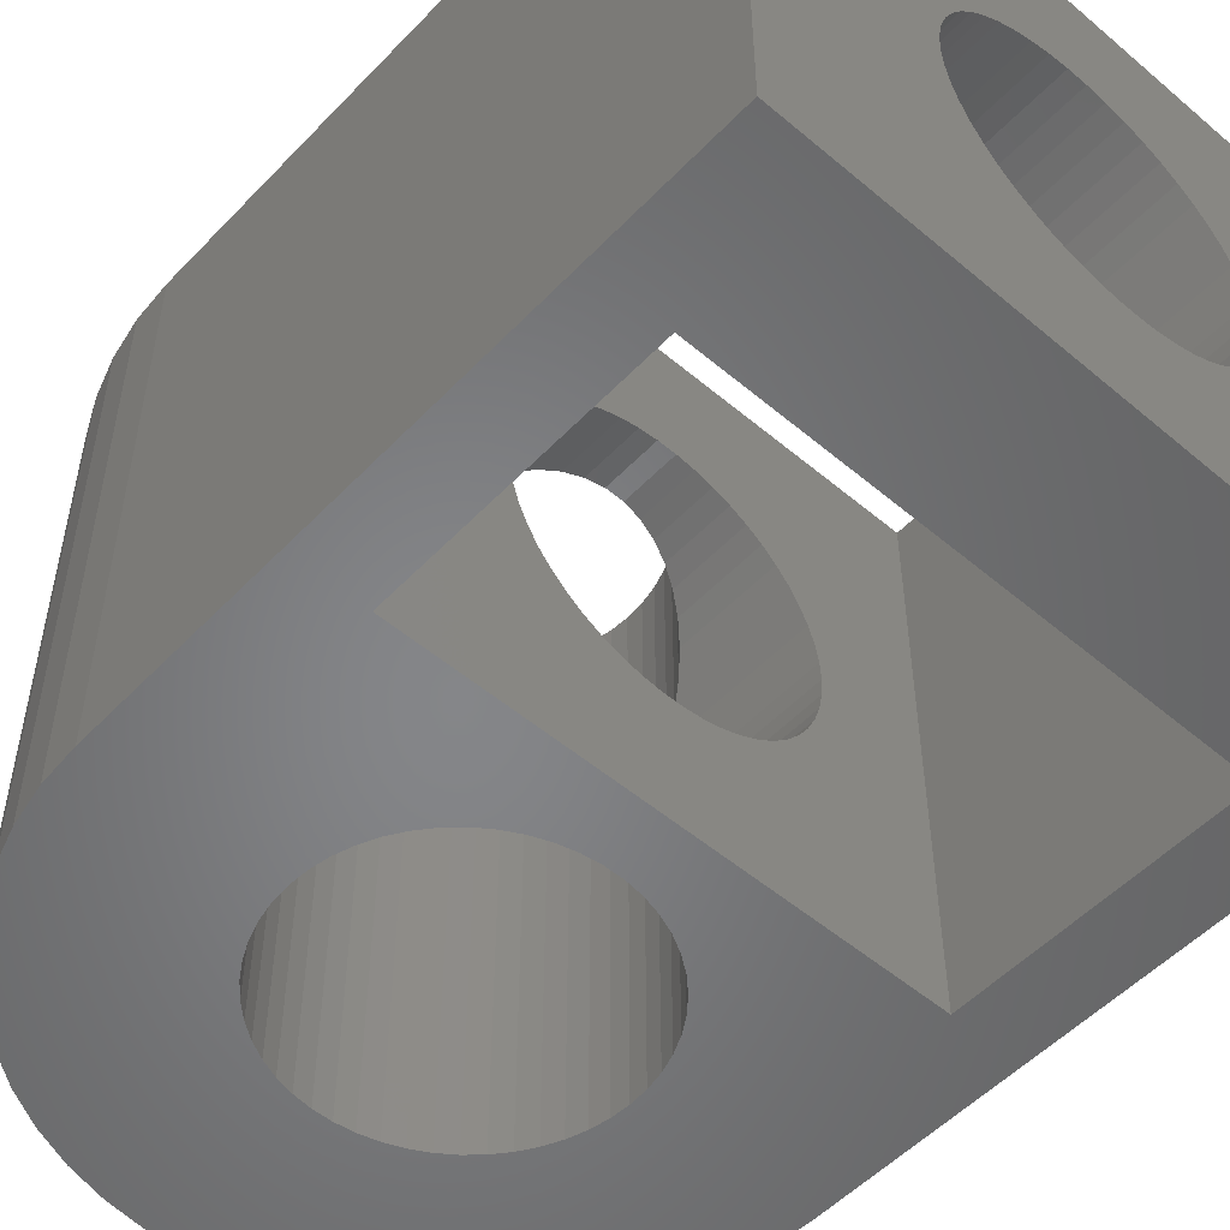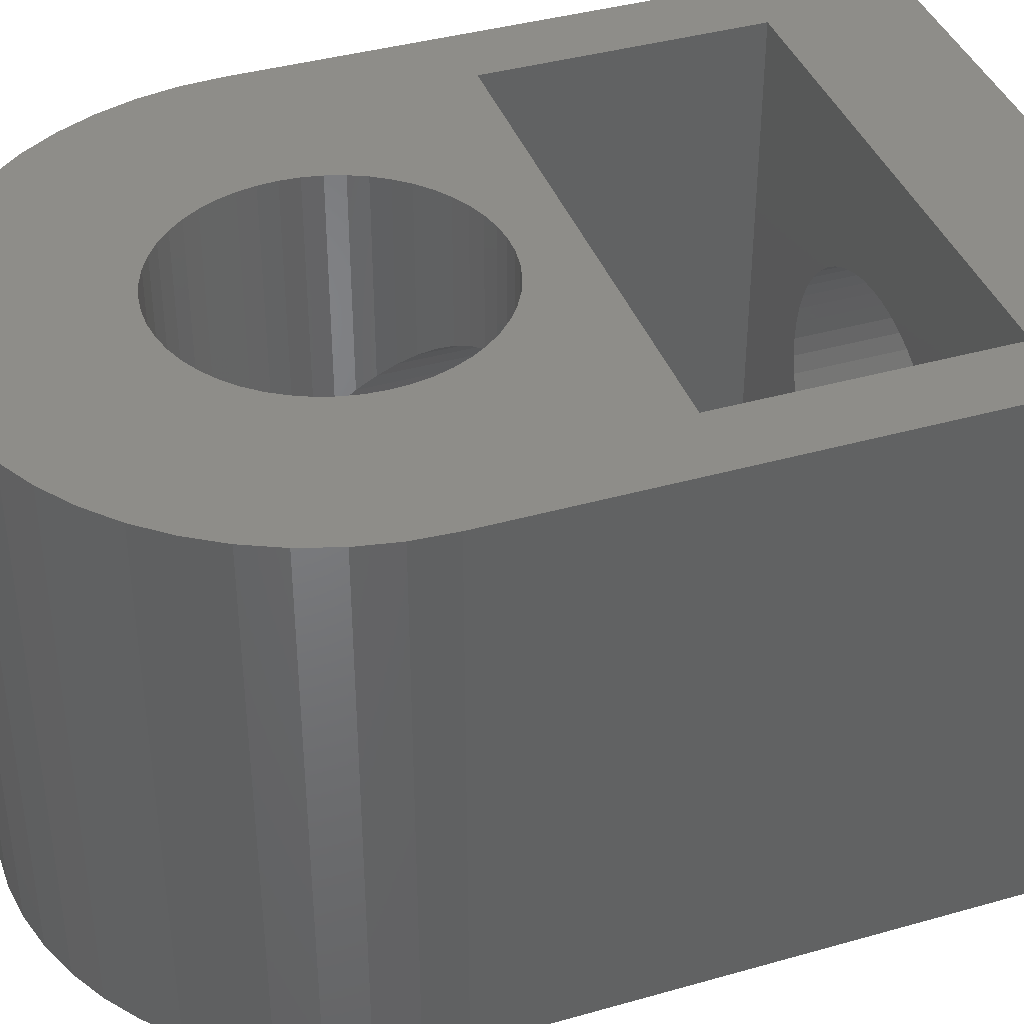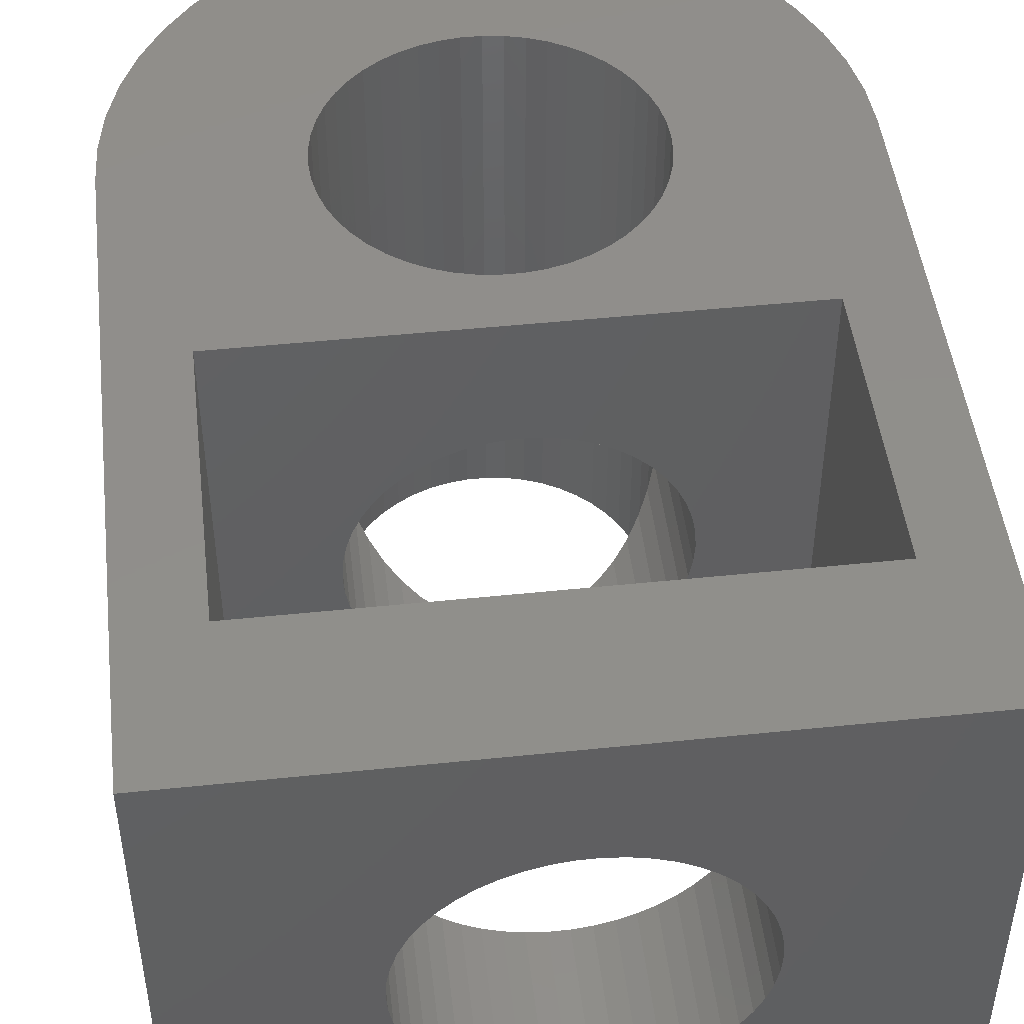
<metadata>
{"format":"stl","ext":"stl","renderer":"f3d","projection":"perspective","resolution":1024,"background":"white","views":[{"elev":-52.9,"azim":-42.2,"up":"+Z"},{"elev":39.7,"azim":-109.4,"up":"+Z"},{"elev":47.6,"azim":-6.7,"up":"+Z"}]}
</metadata>
<code>
# stl→obj: 364 verts, 740 faces
v 7 13.5 6
v 6.945 14.38 -6
v 6.945 14.38 6
v 7 13.5 -6
v 0.4395 20.49 -6
v -0.4395 20.49 6
v 0.4395 20.49 6
v -0.4395 20.49 -6
v 5.103 18.29 -6
v 4.462 18.89 6
v 5.103 18.29 6
v 4.462 18.89 -6
v -4.462 18.89 -6
v -5.103 18.29 6
v -4.462 18.89 6
v -5.103 18.29 -6
v -2.163 20.16 -6
v -2.98 19.83 6
v -2.163 20.16 6
v -2.98 19.83 -6
v 6.508 16.08 6
v 6.134 16.87 -6
v 6.134 16.87 6
v 6.508 16.08 -6
v 6.78 15.24 -6
v 6.78 15.24 6
v 2.98 19.83 -6
v 2.163 20.16 6
v 2.98 19.83 6
v 2.163 20.16 -6
v 3.751 19.41 -6
v 3.751 19.41 6
v -6.508 16.08 -6
v -6.134 16.87 6
v -6.134 16.87 -6
v -6.508 16.08 6
v -1.312 20.38 -6
v -1.312 20.38 6
v 5.663 17.61 6
v 5.663 17.61 -6
v 1.312 20.38 6
v 1.312 20.38 -6
v -6.945 14.38 -6
v -6.78 15.24 6
v -6.78 15.24 -6
v -6.945 14.38 6
v 5.472 9 -6
v 7 0 -6
v 3.022 12.3 -6
v 3.224 13.09 -6
v 3.148 12.69 -6
v 3.25 13.5 -6
v 3.224 13.91 -6
v 5.472 3.1 -6
v -5.472 3.1 -6
v -7 0 -6
v -5.472 9 -6
v -7 13.5 -6
v -5.663 17.61 -6
v 3.148 14.31 -6
v 3.022 14.7 -6
v 2.848 15.07 -6
v 2.848 11.93 -6
v 2.629 11.59 -6
v 2.369 11.28 -6
v 2.072 11 -6
v 1.741 10.76 -6
v 1.384 10.56 -6
v 1.004 10.41 -6
v 0.609 10.31 -6
v 0.2041 10.26 -6
v -0.2041 10.26 -6
v -3.25 13.5 -6
v -3.224 13.09 -6
v -3.751 19.41 -6
v -3.148 12.69 -6
v -3.022 12.3 -6
v -0.609 10.31 -6
v -1.004 10.41 -6
v -1.384 10.56 -6
v -1.741 10.76 -6
v -2.072 11 -6
v -2.369 11.28 -6
v -2.629 11.59 -6
v -2.848 11.93 -6
v 2.629 15.41 -6
v 2.369 15.72 -6
v 2.072 16 -6
v 1.741 16.24 -6
v 1.384 16.44 -6
v 1.004 16.59 -6
v 0.609 16.69 -6
v 0.2041 16.74 -6
v -0.2041 16.74 -6
v -0.609 16.69 -6
v -1.004 16.59 -6
v -1.384 16.44 -6
v -1.741 16.24 -6
v -2.072 16 -6
v -2.369 15.72 -6
v -2.629 15.41 -6
v -2.848 15.07 -6
v -3.022 14.7 -6
v -3.148 14.31 -6
v -3.224 13.91 -6
v -5.663 17.61 6
v -7 13.5 6
v 3.224 13.91 6
v 3.25 13.5 6
v 3.148 14.31 6
v 3.022 14.7 6
v 1.741 16.24 6
v 2.848 15.07 6
v 2.629 15.41 6
v 2.369 15.72 6
v 1.384 16.44 6
v 2.072 16 6
v 1.004 16.59 6
v 0.609 16.69 6
v 0.2041 16.74 6
v -0.2041 16.74 6
v -0.609 16.69 6
v -1.004 16.59 6
v -1.384 16.44 6
v -1.741 16.24 6
v -3.751 19.41 6
v -2.072 16 6
v -2.369 15.72 6
v -2.629 15.41 6
v -2.848 15.07 6
v 5.472 9 6
v 3.224 13.09 6
v 3.148 12.69 6
v 3.022 12.3 6
v 2.848 11.93 6
v 2.629 11.59 6
v 2.369 11.28 6
v 2.072 11 6
v 1.741 10.76 6
v 1.384 10.56 6
v 1.004 10.41 6
v 0.609 10.31 6
v 0.2041 10.26 6
v -0.2041 10.26 6
v -5.472 9 6
v -0.609 10.31 6
v -3.022 14.7 6
v -3.148 14.31 6
v -3.224 13.91 6
v -1.004 10.41 6
v -1.384 10.56 6
v -1.741 10.76 6
v -2.072 11 6
v -2.369 11.28 6
v -2.629 11.59 6
v -2.848 11.93 6
v -3.022 12.3 6
v -3.25 13.5 6
v 7 0 6
v 5.472 3.1 6
v -5.472 3.1 6
v -3.224 13.09 6
v -3.148 12.69 6
v -7 0 6
v -0.2041 0 3.244
v -0.609 0 3.192
v -1.004 0 3.091
v -1.384 0 2.941
v -1.741 0 2.744
v -2.072 0 2.504
v -2.369 0 2.225
v -2.629 0 1.91
v -2.848 0 1.566
v -3.022 0 1.196
v -3.148 0 0.8082
v -3.224 0 0.4073
v -3.25 0 0
v -3.224 0 -0.4073
v -3.148 0 -0.8082
v -3.022 0 -1.196
v -0.2041 0 -3.244
v 0.2041 0 -3.244
v -0.609 0 -3.192
v -1.004 0 -3.091
v -1.384 0 -2.941
v -1.741 0 -2.744
v -2.072 0 -2.504
v -2.369 0 -2.225
v -2.629 0 -1.91
v -2.848 0 -1.566
v 0.2041 0 3.244
v 0.609 0 3.192
v 1.004 0 3.091
v 1.384 0 2.941
v 1.741 0 2.744
v 2.072 0 2.504
v 2.369 0 2.225
v 2.629 0 1.91
v 2.848 0 1.566
v 3.022 0 1.196
v 3.148 0 0.8082
v 3.224 0 0.4073
v 3.25 0 0
v 3.224 0 -0.4073
v 3.148 0 -0.8082
v 3.022 0 -1.196
v 2.848 0 -1.566
v 0.609 0 -3.192
v 2.629 0 -1.91
v 2.369 0 -2.225
v 2.072 0 -2.504
v 1.741 0 -2.744
v 1.384 0 -2.941
v 1.004 0 -3.091
v 3.25 13.5 0
v 0.2041 10.26 -3.244
v 0.609 10.31 -3.192
v 0.2041 10.26 3.244
v 0.609 10.31 3.192
v 2.369 11.28 -2.225
v 2.629 11.59 -1.91
v 2.369 11.28 2.225
v 2.629 11.59 1.91
v -2.072 11 -2.504
v -2.369 11.28 -2.225
v -2.072 11 2.504
v -2.369 11.28 2.225
v 1.004 10.41 -3.091
v 1.004 10.41 3.091
v 1.384 10.56 -2.941
v 1.741 10.76 -2.744
v 1.384 10.56 2.941
v 1.741 10.76 2.744
v -3.25 13.5 0
v -3.224 13.09 0.4073
v -3.224 13.09 -0.4073
v 3.224 13.09 0.4073
v 3.224 13.09 -0.4073
v 3.022 12.3 1.196
v 3.148 12.69 0.8082
v 3.022 12.3 -1.196
v 3.148 12.69 -0.8082
v 2.072 11 -2.504
v 2.072 11 2.504
v -1.741 10.76 -2.744
v -1.741 10.76 2.744
v -2.629 11.59 -1.91
v -2.629 11.59 1.91
v -2.848 11.93 1.566
v -3.022 12.3 1.196
v -2.848 11.93 -1.566
v -3.022 12.3 -1.196
v -3.148 12.69 -0.8082
v -3.148 12.69 0.8082
v 2.848 11.93 1.566
v 2.848 11.93 -1.566
v -0.2041 10.26 -3.244
v -0.2041 10.26 3.244
v -1.004 10.41 -3.091
v -1.384 10.56 -2.941
v -1.004 10.41 3.091
v -1.384 10.56 2.941
v -0.609 10.31 -3.192
v -0.609 10.31 3.192
v 3.224 3.1 0.4073
v 3.25 3.1 0
v 3.25 9 0
v 3.224 9 0.4073
v 3.148 3.1 0.8082
v 3.148 9 0.8082
v -3.25 3.1 0
v -3.224 3.1 0.4073
v -3.25 9 0
v -3.224 9 0.4073
v 2.848 3.1 1.566
v 3.022 3.1 1.196
v 3.022 9 1.196
v 2.848 9 1.566
v 1.384 3.1 2.941
v 1.004 3.1 3.091
v 1.384 9 2.941
v 1.004 9 3.091
v 2.072 3.1 2.504
v 1.741 3.1 2.744
v 2.072 9 2.504
v 1.741 9 2.744
v -3.022 3.1 1.196
v -2.848 3.1 1.566
v -3.022 9 1.196
v -2.848 9 1.566
v -2.629 3.1 1.91
v -2.369 3.1 2.225
v -2.629 9 1.91
v -2.369 9 2.225
v -0.2041 3.1 3.244
v -0.609 3.1 3.192
v -0.609 9 3.192
v -0.2041 9 3.244
v 3.148 3.1 -0.8082
v 3.022 3.1 -1.196
v 3.148 9 -0.8082
v 3.022 9 -1.196
v 0.2041 3.1 -3.244
v 0.609 3.1 -3.192
v 0.609 9 -3.192
v 0.2041 9 -3.244
v 2.629 3.1 1.91
v 2.629 9 1.91
v 0.609 3.1 3.192
v 0.609 9 3.192
v -3.148 3.1 0.8082
v -3.148 9 0.8082
v -1.384 3.1 2.941
v -1.741 3.1 2.744
v -1.741 9 2.744
v -1.384 9 2.941
v 1.741 3.1 -2.744
v 2.072 3.1 -2.504
v 2.072 9 -2.504
v 1.741 9 -2.744
v 2.848 3.1 -1.566
v 2.848 9 -1.566
v -2.369 3.1 -2.225
v -2.072 3.1 -2.504
v -2.369 9 -2.225
v -2.072 9 -2.504
v -3.022 3.1 -1.196
v -3.148 3.1 -0.8082
v -3.148 9 -0.8082
v -3.022 9 -1.196
v -0.2041 3.1 -3.244
v -0.2041 9 -3.244
v 2.369 3.1 2.225
v 2.369 9 2.225
v 0.2041 3.1 3.244
v 0.2041 9 3.244
v -2.072 3.1 2.504
v -2.072 9 2.504
v -1.004 3.1 3.091
v -1.004 9 3.091
v 2.629 3.1 -1.91
v 2.629 9 -1.91
v 3.224 3.1 -0.4073
v 3.224 9 -0.4073
v -1.384 3.1 -2.941
v -1.004 3.1 -3.091
v -1.384 9 -2.941
v -1.004 9 -3.091
v -3.224 3.1 -0.4073
v -3.224 9 -0.4073
v 1.004 3.1 -3.091
v 1.004 9 -3.091
v 1.384 3.1 -2.941
v 1.384 9 -2.941
v -2.629 3.1 -1.91
v -2.629 9 -1.91
v -2.848 3.1 -1.566
v -2.848 9 -1.566
v 2.369 3.1 -2.225
v 2.369 9 -2.225
v -1.741 3.1 -2.744
v -1.741 9 -2.744
v -0.609 3.1 -3.192
v -0.609 9 -3.192
f 1 2 3
f 2 1 4
f 5 6 7
f 6 5 8
f 9 10 11
f 10 9 12
f 13 14 15
f 14 13 16
f 17 18 19
f 18 17 20
f 21 22 23
f 22 21 24
f 3 25 26
f 25 3 2
f 27 28 29
f 28 27 30
f 31 29 32
f 29 31 27
f 33 34 35
f 34 33 36
f 37 19 38
f 19 37 17
f 26 24 21
f 24 26 25
f 39 9 11
f 9 39 40
f 23 40 39
f 40 23 22
f 30 41 28
f 41 30 42
f 42 7 41
f 7 42 5
f 12 32 10
f 32 12 31
f 43 44 45
f 44 43 46
f 47 4 48
f 49 4 47
f 50 4 51
f 52 4 50
f 53 2 52
f 47 48 54
f 48 55 54
f 56 57 55
f 57 58 59
f 59 58 35
f 35 58 33
f 33 58 45
f 56 55 48
f 57 56 58
f 45 58 43
f 2 53 25
f 25 60 24
f 61 24 60
f 62 22 61
f 24 61 22
f 60 25 53
f 4 52 2
f 4 49 51
f 47 63 49
f 47 64 63
f 47 65 64
f 47 66 65
f 47 67 66
f 47 68 67
f 47 69 68
f 47 70 69
f 47 71 70
f 47 72 71
f 57 72 47
f 57 73 74
f 73 13 75
f 57 74 76
f 73 16 13
f 57 76 77
f 72 57 78
f 57 79 78
f 57 80 79
f 57 81 80
f 57 82 81
f 57 83 82
f 57 84 83
f 57 85 84
f 57 77 85
f 73 57 59
f 73 59 16
f 22 62 40
f 86 40 62
f 40 86 9
f 87 9 86
f 9 87 12
f 88 12 87
f 12 88 31
f 89 31 88
f 31 89 27
f 90 27 89
f 27 90 30
f 91 30 90
f 30 91 42
f 92 42 91
f 92 5 42
f 93 5 92
f 94 5 93
f 94 8 5
f 95 8 94
f 37 95 96
f 95 37 8
f 17 96 97
f 20 97 98
f 75 98 99
f 96 17 37
f 75 99 100
f 75 100 101
f 75 101 102
f 97 20 17
f 75 102 103
f 75 103 104
f 75 104 105
f 75 105 73
f 98 75 20
f 35 106 59
f 106 35 34
f 59 14 16
f 14 59 106
f 45 36 33
f 36 45 44
f 58 46 43
f 46 58 107
f 39 108 109
f 10 110 108
f 10 111 110
f 112 32 29
f 10 113 111
f 10 114 113
f 10 115 114
f 116 29 28
f 10 117 115
f 32 112 117
f 29 116 112
f 118 28 41
f 28 118 116
f 41 119 118
f 7 119 41
f 7 120 119
f 7 121 120
f 6 121 7
f 6 122 121
f 38 122 6
f 122 38 123
f 19 123 38
f 123 19 124
f 18 124 19
f 124 18 125
f 126 125 18
f 125 126 127
f 15 127 126
f 127 15 128
f 14 128 15
f 128 14 129
f 106 129 14
f 129 106 130
f 34 130 106
f 108 39 11
f 108 11 10
f 117 10 32
f 39 109 131
f 132 131 109
f 133 131 132
f 134 131 133
f 135 131 134
f 136 131 135
f 137 131 136
f 138 131 137
f 139 131 138
f 140 131 139
f 141 131 140
f 142 131 141
f 143 131 142
f 144 131 143
f 145 144 146
f 130 34 147
f 36 147 34
f 147 36 148
f 44 148 36
f 148 44 149
f 144 145 131
f 150 145 146
f 151 145 150
f 152 145 151
f 153 145 152
f 154 145 153
f 155 145 154
f 156 145 155
f 157 145 156
f 46 149 44
f 157 107 145
f 149 46 158
f 131 1 3
f 131 3 26
f 131 26 21
f 131 21 23
f 131 23 39
f 1 131 159
f 160 159 131
f 161 159 160
f 107 158 46
f 158 107 162
f 162 107 163
f 163 107 157
f 164 145 107
f 161 164 159
f 145 164 161
f 20 126 18
f 126 20 75
f 75 15 126
f 15 75 13
f 8 38 6
f 38 8 37
f 56 107 58
f 107 56 164
f 159 4 1
f 4 159 48
f 164 165 159
f 164 166 165
f 164 167 166
f 164 168 167
f 164 169 168
f 164 170 169
f 164 171 170
f 164 172 171
f 164 173 172
f 164 174 173
f 164 175 174
f 164 176 175
f 164 177 176
f 56 177 164
f 177 56 178
f 178 56 179
f 179 56 180
f 181 56 182
f 183 56 181
f 184 56 183
f 185 56 184
f 186 56 185
f 187 56 186
f 188 56 187
f 189 56 188
f 190 56 189
f 180 56 190
f 191 159 165
f 192 159 191
f 193 159 192
f 194 159 193
f 195 159 194
f 196 159 195
f 197 159 196
f 198 159 197
f 199 159 198
f 200 159 199
f 201 159 200
f 202 159 201
f 203 159 202
f 48 203 204
f 48 204 205
f 48 205 206
f 48 206 207
f 48 182 56
f 182 48 208
f 203 48 159
f 209 48 207
f 210 48 209
f 211 48 210
f 212 48 211
f 213 48 212
f 214 48 213
f 208 48 214
f 215 53 52
f 53 215 108
f 108 215 109
f 95 121 122
f 121 95 94
f 70 216 217
f 216 70 71
f 142 218 143
f 218 142 219
f 220 64 65
f 64 220 221
f 222 136 223
f 136 222 137
f 89 117 112
f 117 89 88
f 129 100 128
f 100 129 101
f 98 124 125
f 124 98 97
f 62 114 86
f 114 62 113
f 92 118 119
f 118 92 91
f 93 119 120
f 119 93 92
f 90 112 116
f 112 90 89
f 148 103 147
f 103 148 104
f 99 125 127
f 125 99 98
f 97 123 124
f 123 97 96
f 83 224 82
f 224 83 225
f 226 154 153
f 154 226 227
f 69 217 228
f 217 69 70
f 141 219 142
f 219 141 229
f 67 230 231
f 230 67 68
f 139 232 140
f 232 139 233
f 60 111 61
f 111 60 110
f 53 110 60
f 110 53 108
f 61 113 62
f 113 61 111
f 88 115 117
f 115 88 87
f 86 115 87
f 115 86 114
f 94 120 121
f 120 94 93
f 91 116 118
f 116 91 90
f 147 102 130
f 102 147 103
f 130 101 129
f 101 130 102
f 149 104 148
f 104 149 105
f 234 149 158
f 149 234 105
f 105 234 73
f 235 158 162
f 158 235 234
f 236 73 234
f 73 236 74
f 100 127 128
f 127 100 99
f 96 122 123
f 122 96 95
f 237 109 215
f 109 237 132
f 238 52 50
f 52 238 215
f 239 133 240
f 133 239 134
f 241 51 49
f 51 241 242
f 242 50 51
f 50 242 238
f 240 132 237
f 132 240 133
f 66 231 243
f 231 66 67
f 138 233 139
f 233 138 244
f 82 245 81
f 245 82 224
f 246 153 152
f 153 246 226
f 225 84 247
f 84 225 83
f 227 155 154
f 155 227 248
f 249 157 156
f 157 249 250
f 251 77 252
f 77 251 85
f 253 74 236
f 74 253 76
f 254 162 163
f 162 254 235
f 65 243 220
f 243 65 66
f 137 244 138
f 244 137 222
f 68 228 230
f 228 68 69
f 140 229 141
f 229 140 232
f 255 134 239
f 134 255 135
f 256 49 63
f 49 256 241
f 223 135 255
f 135 223 136
f 221 63 64
f 63 221 256
f 71 257 216
f 257 71 72
f 218 144 143
f 144 218 258
f 80 259 79
f 259 80 260
f 261 151 150
f 151 261 262
f 81 260 80
f 260 81 245
f 262 152 151
f 152 262 246
f 78 257 72
f 257 78 263
f 258 146 144
f 146 258 264
f 248 156 155
f 156 248 249
f 247 85 251
f 85 247 84
f 250 163 157
f 163 250 254
f 252 76 253
f 76 252 77
f 79 263 78
f 263 79 259
f 264 150 146
f 150 264 261
f 203 265 266
f 265 203 202
f 267 237 215
f 237 267 268
f 202 269 265
f 269 202 201
f 268 240 237
f 240 268 270
f 176 271 272
f 271 176 177
f 273 235 274
f 235 273 234
f 200 275 276
f 275 200 199
f 277 255 239
f 255 277 278
f 193 279 194
f 279 193 280
f 229 281 282
f 281 229 232
f 195 283 196
f 283 195 284
f 233 285 286
f 285 233 244
f 173 287 288
f 287 173 174
f 289 249 290
f 249 289 250
f 171 291 292
f 291 171 172
f 293 227 294
f 227 293 248
f 166 295 165
f 295 166 296
f 297 258 298
f 258 297 264
f 206 299 300
f 299 206 205
f 301 241 302
f 241 301 242
f 303 208 304
f 208 303 182
f 216 305 217
f 305 216 306
f 201 276 269
f 276 201 200
f 270 239 240
f 239 270 277
f 199 307 275
f 307 199 198
f 278 223 255
f 223 278 308
f 192 280 193
f 280 192 309
f 219 282 310
f 282 219 229
f 174 311 287
f 311 174 175
f 312 250 289
f 250 312 254
f 169 313 168
f 313 169 314
f 315 262 316
f 262 315 246
f 317 211 318
f 211 317 212
f 231 319 243
f 319 231 320
f 207 300 321
f 300 207 206
f 302 256 322
f 256 302 241
f 323 187 324
f 187 323 188
f 325 224 225
f 224 325 326
f 179 327 328
f 327 179 180
f 329 252 253
f 252 329 330
f 331 182 303
f 182 331 181
f 257 306 216
f 306 257 332
f 198 333 307
f 333 198 197
f 308 222 223
f 222 308 334
f 196 333 197
f 333 196 283
f 244 334 285
f 334 244 222
f 191 309 192
f 309 191 335
f 218 310 336
f 310 218 219
f 165 335 191
f 335 165 295
f 298 218 336
f 218 298 258
f 194 284 195
f 284 194 279
f 232 286 281
f 286 232 233
f 172 288 291
f 288 172 173
f 290 248 293
f 248 290 249
f 175 272 311
f 272 175 176
f 274 254 312
f 254 274 235
f 170 314 169
f 314 170 337
f 338 246 315
f 246 338 226
f 171 337 170
f 337 171 292
f 294 226 338
f 226 294 227
f 167 296 166
f 296 167 339
f 340 264 297
f 264 340 261
f 168 339 167
f 339 168 313
f 316 261 340
f 261 316 262
f 209 321 341
f 321 209 207
f 322 221 342
f 221 322 256
f 205 343 299
f 343 205 204
f 344 242 301
f 242 344 238
f 267 238 344
f 238 267 215
f 204 266 343
f 266 204 203
f 345 184 346
f 184 345 185
f 347 259 260
f 259 347 348
f 178 328 349
f 328 178 179
f 350 253 236
f 253 350 329
f 177 349 271
f 349 177 178
f 273 236 234
f 236 273 350
f 304 214 351
f 214 304 208
f 217 352 228
f 352 217 305
f 353 212 317
f 212 353 213
f 230 320 231
f 320 230 354
f 189 323 355
f 323 189 188
f 356 225 247
f 225 356 325
f 180 357 327
f 357 180 190
f 330 251 252
f 251 330 358
f 318 210 359
f 210 318 211
f 243 360 220
f 360 243 319
f 210 341 359
f 341 210 209
f 342 220 360
f 220 342 221
f 324 186 361
f 186 324 187
f 326 245 224
f 245 326 362
f 361 185 345
f 185 361 186
f 362 260 245
f 260 362 347
f 346 183 363
f 183 346 184
f 348 263 259
f 263 348 364
f 363 181 331
f 181 363 183
f 364 257 263
f 257 364 332
f 190 355 357
f 355 190 189
f 358 247 251
f 247 358 356
f 351 213 353
f 213 351 214
f 228 354 230
f 354 228 352
f 161 57 145
f 57 161 55
f 160 335 161
f 160 309 335
f 160 280 309
f 160 279 280
f 160 284 279
f 160 283 284
f 160 333 283
f 160 307 333
f 160 275 307
f 160 276 275
f 160 269 276
f 160 265 269
f 160 266 265
f 54 266 160
f 266 54 343
f 343 54 299
f 303 54 331
f 304 54 303
f 351 54 304
f 353 54 351
f 317 54 353
f 318 54 317
f 359 54 318
f 341 54 359
f 321 54 341
f 300 54 321
f 299 54 300
f 295 161 335
f 296 161 295
f 339 161 296
f 313 161 339
f 314 161 313
f 337 161 314
f 292 161 337
f 291 161 292
f 288 161 291
f 287 161 288
f 311 161 287
f 272 161 311
f 271 161 272
f 55 271 349
f 55 349 328
f 55 328 327
f 55 331 54
f 331 55 363
f 363 55 346
f 271 55 161
f 357 55 327
f 355 55 357
f 323 55 355
f 324 55 323
f 361 55 324
f 345 55 361
f 346 55 345
f 54 131 47
f 131 54 160
f 145 298 131
f 145 297 298
f 145 340 297
f 145 316 340
f 145 315 316
f 145 338 315
f 145 294 338
f 145 293 294
f 145 290 293
f 145 289 290
f 145 312 289
f 145 274 312
f 145 273 274
f 57 273 145
f 273 57 350
f 350 57 329
f 332 57 306
f 364 57 332
f 348 57 364
f 347 57 348
f 362 57 347
f 326 57 362
f 325 57 326
f 356 57 325
f 358 57 356
f 330 57 358
f 329 57 330
f 336 131 298
f 310 131 336
f 282 131 310
f 281 131 282
f 286 131 281
f 285 131 286
f 334 131 285
f 308 131 334
f 278 131 308
f 277 131 278
f 270 131 277
f 268 131 270
f 267 131 268
f 47 267 344
f 47 344 301
f 47 301 302
f 47 306 57
f 306 47 305
f 305 47 352
f 267 47 131
f 322 47 302
f 342 47 322
f 360 47 342
f 319 47 360
f 320 47 319
f 354 47 320
f 352 47 354

</code>
